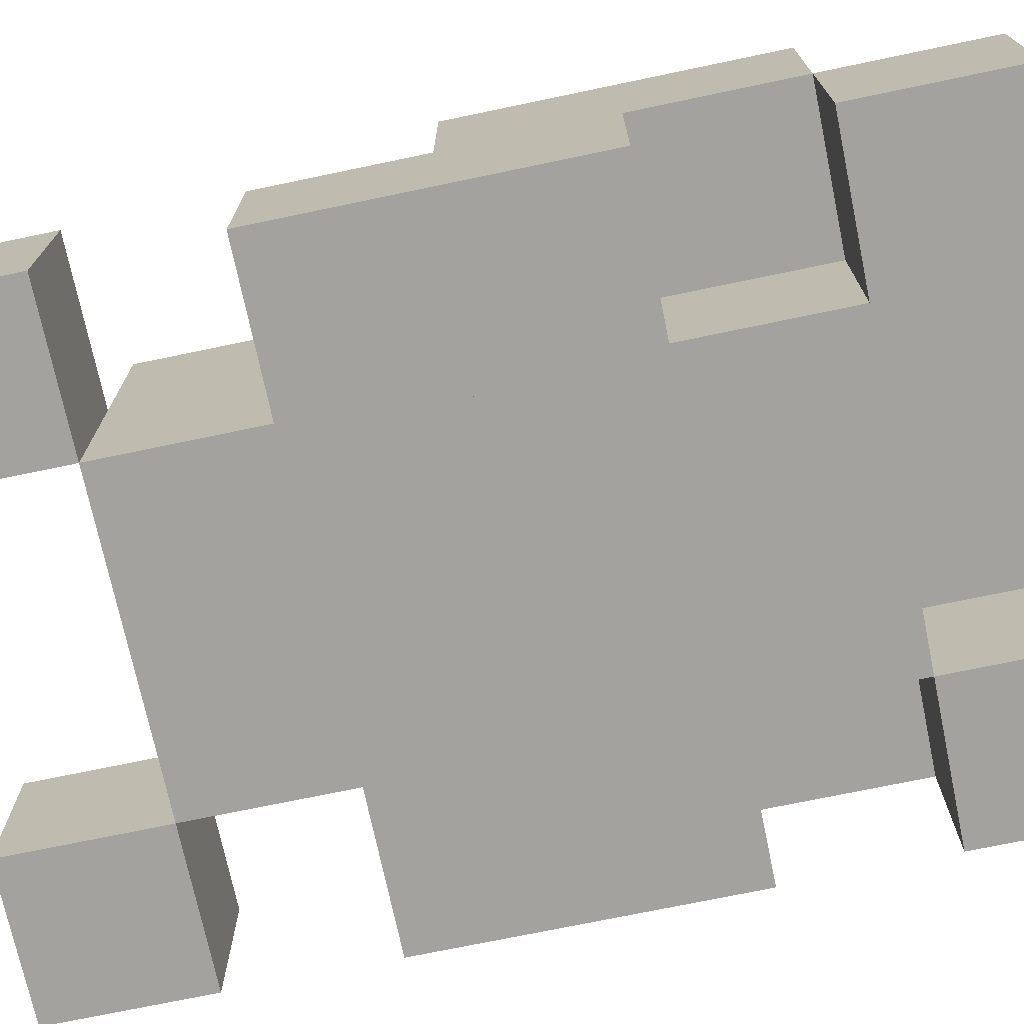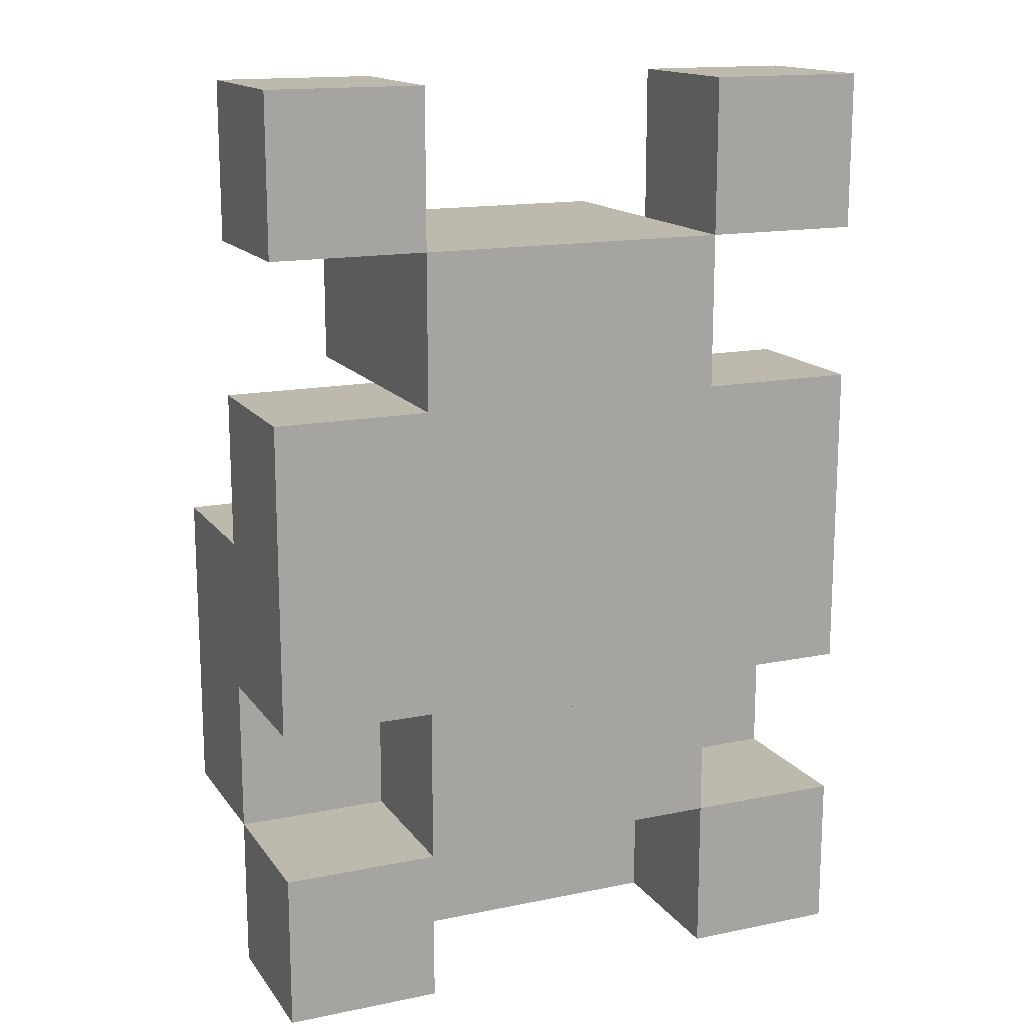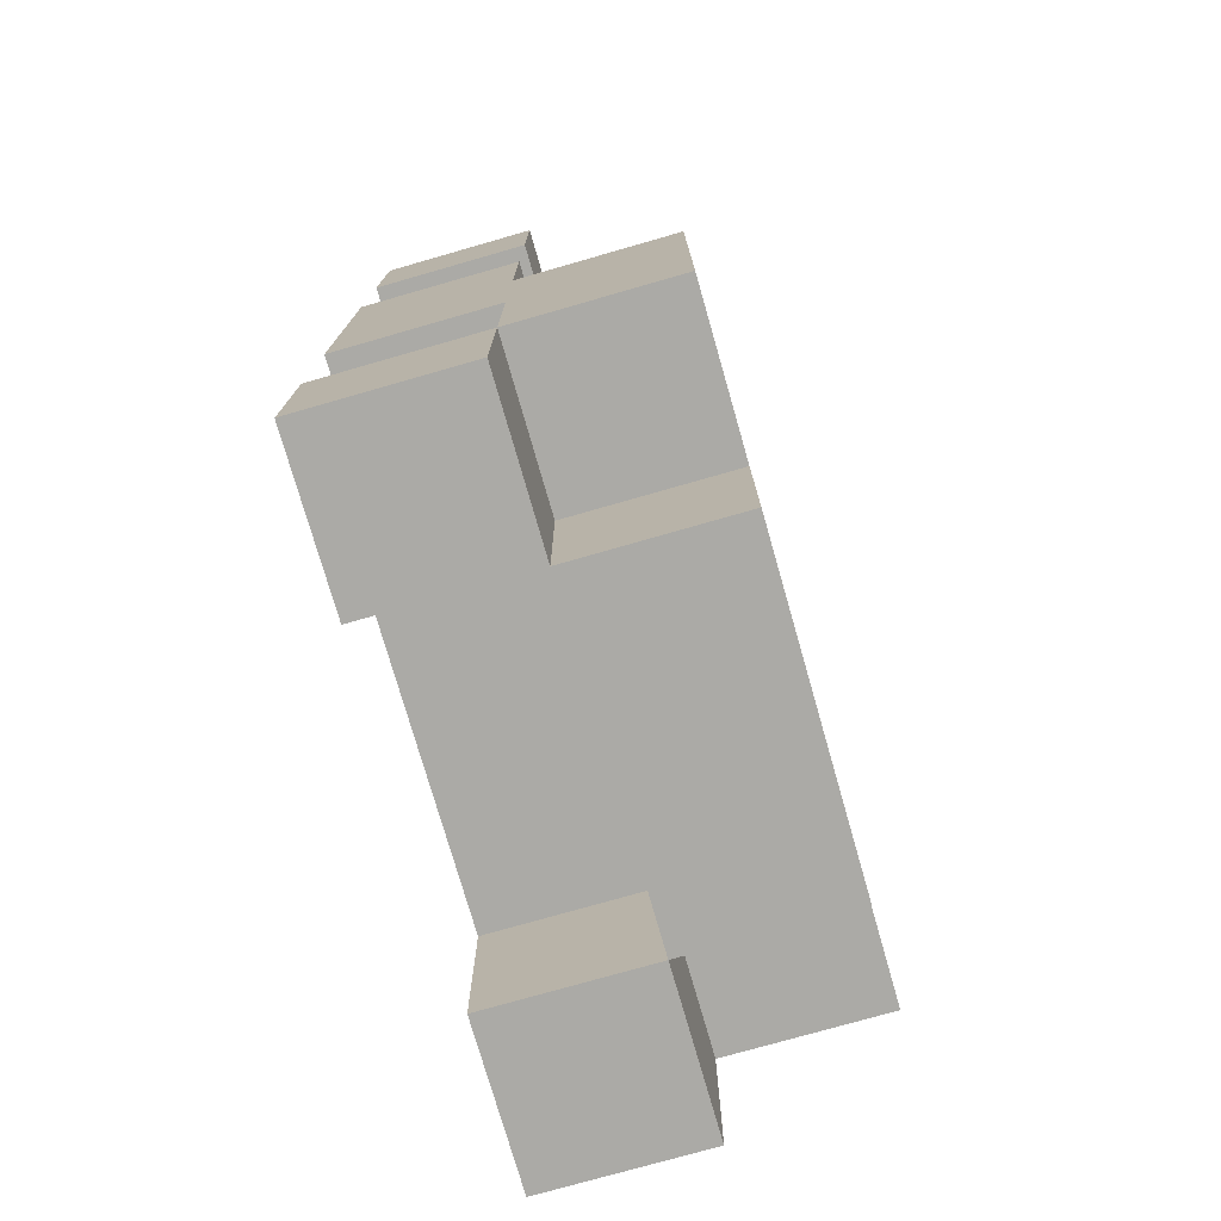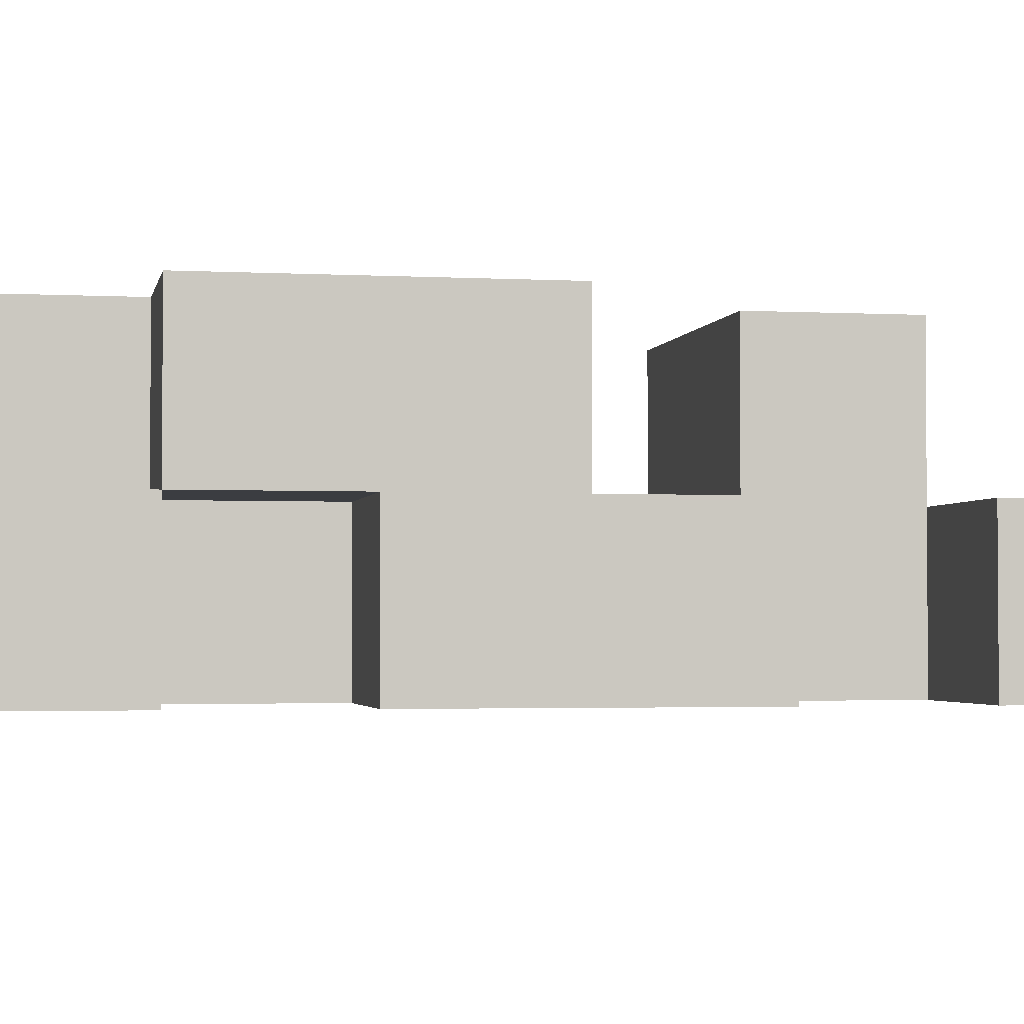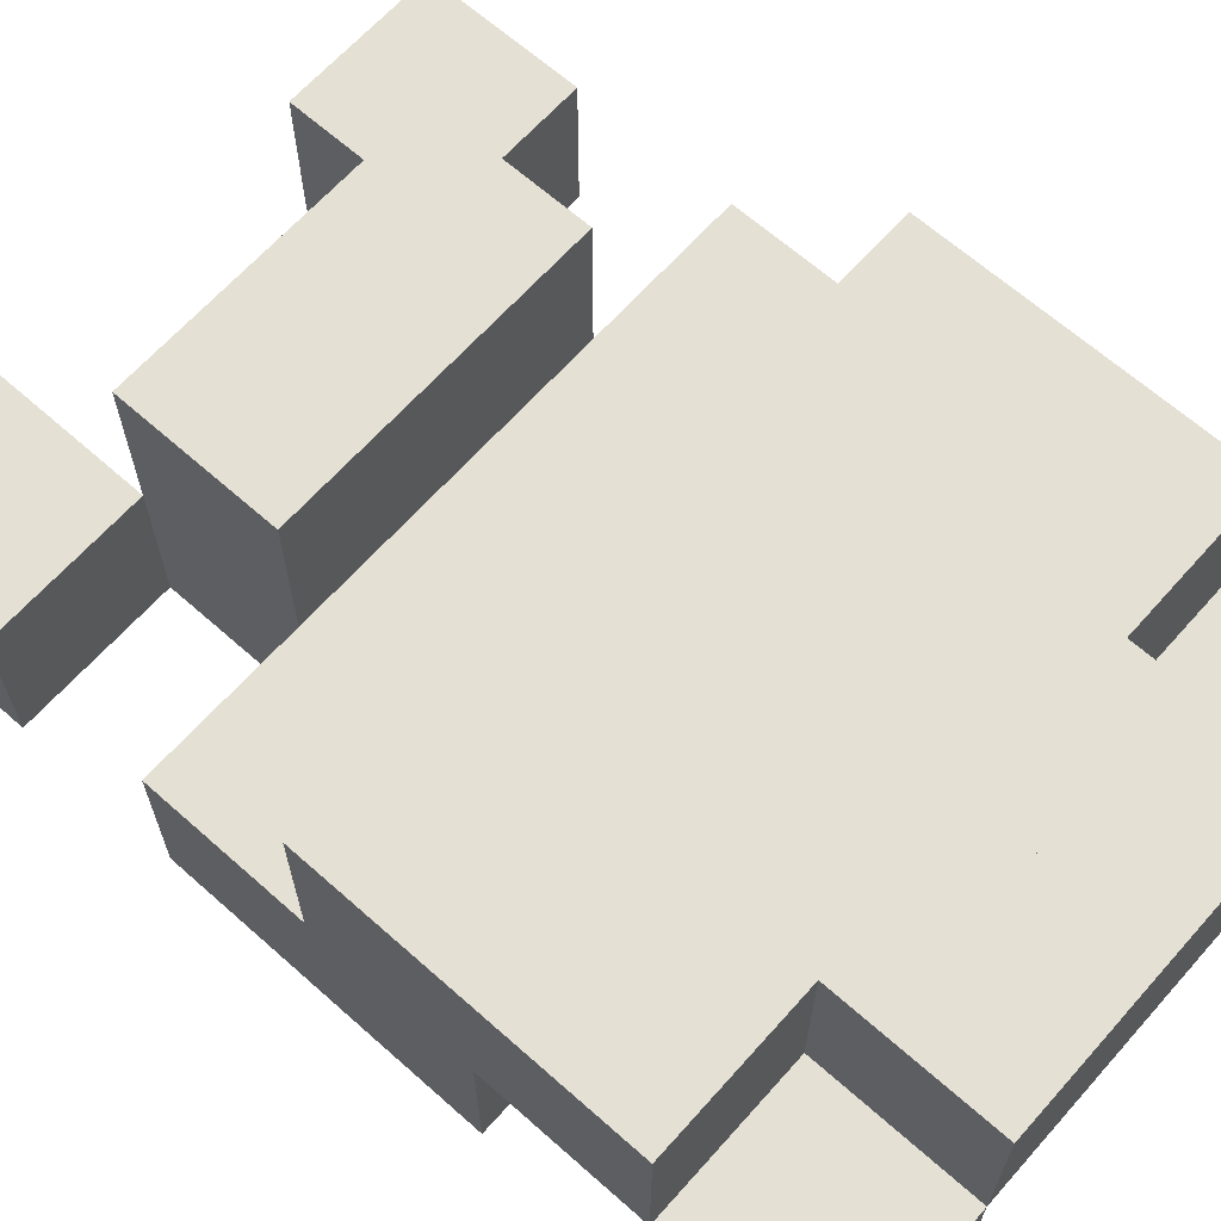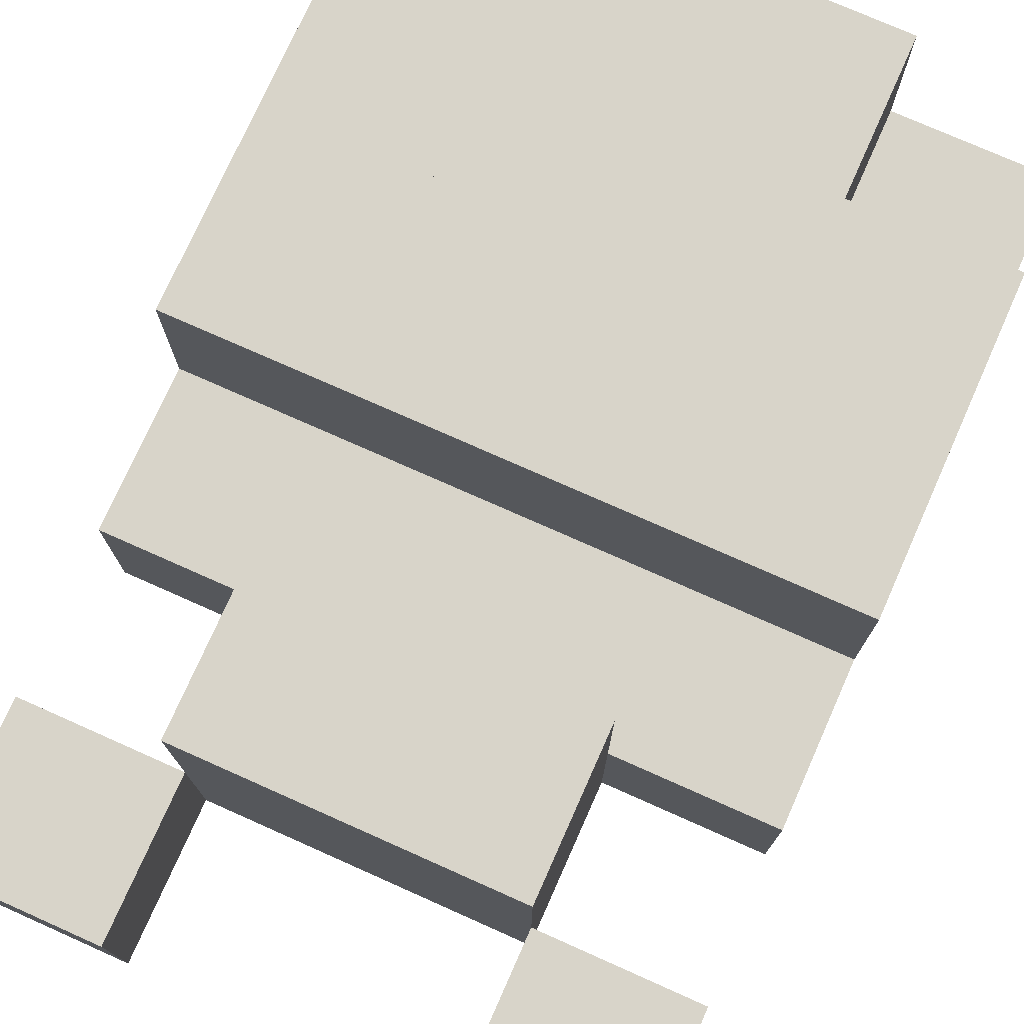
<metadata>
{"format":"obj","ext":"obj","renderer":"f3d","projection":"perspective","resolution":1024,"background":"white","views":[{"elev":-72.6,"azim":101.8,"up":"+Y"},{"elev":15.3,"azim":-23.4,"up":"+Z"},{"elev":-75.9,"azim":106.0,"up":"+Z"},{"elev":-2.5,"azim":-100.8,"up":"+Y"},{"elev":65.4,"azim":131.7,"up":"+Y"},{"elev":75.5,"azim":24.0,"up":"+Y"}]}
</metadata>
<code>
o Bug_Cube.011
v 1.438 0 -1.062
v 1.438 0.0625 -1.062
v 1.438 0 -1.125
v 1.438 0.0625 -1.125
v 1.5 0.0625 -1.125
v 1.5 0 -1.125
v 1.5 0 -1.062
v 1.5 0.0625 -1.062
v 1.438 0.0625 -1.188
v 1.438 0 -1.188
v 1.5 0.0625 -1.188
v 1.5 0 -1.188
v 1.438 0.0625 -1
v 1.438 0 -1
v 1.438 0.0625 -1.25
v 1.438 0 -1.25
v 1.438 0.0625 -1.312
v 1.438 0 -1.312
v 1.5 0.0625 -1.25
v 1.5 0 -1.25
v 1.5 0.0625 -1.312
v 1.5 0 -1.312
v 1.438 0.0625 -0.9375
v 1.438 0 -0.9375
v 1.5 0.0625 -1
v 1.5 0 -1
v 1.5 0.0625 -0.9375
v 1.5 0 -0.9375
v 1.438 0.125 -1.062
v 1.438 0.125 -1
v 1.5 0.125 -1.125
v 1.438 0.125 -1.125
v 1.5 0.125 -1.188
v 1.438 0.125 -1.188
v 1.5 0.0625 -1.25
v 1.438 0.0625 -1.25
v 1.5 0.125 -1.25
v 1.438 0.125 -1.25
v 1.438 0.0625 -1.125
v 1.438 0.0625 -1.188
v 1.438 0.125 -1.125
v 1.438 0.125 -1.188
v 1.438 0.0625 -1.312
v 1.438 0.125 -1.312
v 1.375 0 -1.062
v 1.375 0.0625 -1.062
v 1.375 0 -1.125
v 1.375 0.0625 -1.125
v 1.312 0 -1.062
v 1.312 0.0625 -1.062
v 1.312 0 -1.125
v 1.312 0.0625 -1.125
v 1.25 0.0625 -1.125
v 1.25 0 -1.125
v 1.25 0 -1.062
v 1.25 0.0625 -1.062
v 1.312 0.0625 -1.188
v 1.312 0 -1.188
v 1.25 0.0625 -1.188
v 1.25 0 -1.188
v 1.375 0.0625 -1.125
v 1.375 0 -1.125
v 1.375 0.0625 -1.188
v 1.375 0 -1.188
v 1.375 0 -1
v 1.375 0.0625 -1
v 1.312 0.0625 -1
v 1.312 0 -1
v 1.312 0.0625 -1.25
v 1.312 0 -1.25
v 1.375 0.0625 -1.25
v 1.375 0 -1.25
v 1.312 0.0625 -1.312
v 1.312 0 -1.312
v 1.25 0.0625 -1.25
v 1.25 0 -1.25
v 1.25 0.0625 -1.312
v 1.25 0 -1.312
v 1.312 0.0625 -0.9375
v 1.312 0 -0.9375
v 1.25 0.0625 -1
v 1.25 0 -1
v 1.25 0.0625 -0.9375
v 1.25 0 -0.9375
v 1.312 0.125 -1.062
v 1.375 0.125 -1.062
v 1.312 0.125 -1
v 1.375 0.125 -1
v 1.25 0.125 -1.125
v 1.312 0.125 -1.125
v 1.25 0.125 -1.188
v 1.312 0.125 -1.188
v 1.25 0.0625 -1.25
v 1.312 0.0625 -1.25
v 1.25 0.125 -1.25
v 1.312 0.125 -1.25
v 1.312 0.0625 -1.125
v 1.312 0.0625 -1.188
v 1.375 0.0625 -1.125
v 1.375 0.0625 -1.188
v 1.312 0.125 -1.125
v 1.312 0.125 -1.188
v 1.375 0.125 -1.125
v 1.375 0.125 -1.188
v 1.312 0.0625 -1.312
v 1.375 0.0625 -1.312
v 1.312 0.125 -1.312
v 1.375 0.125 -1.312
f 47 48 4 3
f 4 2 8 5
f 13 2 29 30
f 47 3 1 45
f 4 48 46 2
f 6 5 8 7
f 3 4 61 62
f 2 1 7 8
f 1 3 6 7
f 10 9 11 12
f 4 5 31 32
f 6 3 10 12
f 5 6 12 11
f 10 64 72 16
f 10 3 62 64
f 1 2 13 14
f 45 1 14 65
f 9 10 16 15
f 63 9 15 71
f 18 17 21 22
f 16 15 17 18
f 19 20 22 21
f 15 16 20 19
f 16 18 22 20
f 17 15 19 21
f 16 15 71 72
f 24 14 26 28
f 13 14 24 23
f 66 65 14 13
f 26 25 27 28
f 14 13 25 26
f 13 23 27 25
f 23 24 28 27
f 29 86 88 30
f 66 13 30 88
f 2 46 86 29
f 32 31 33 34
f 5 11 33 31
f 9 4 32 34
f 34 33 37 38
f 35 36 38 37
f 11 9 36 35
f 33 11 35 37
f 9 34 38 36
f 40 100 106 43
f 4 9 40 39
f 9 63 100 40
f 61 4 39 99
f 41 42 104 103
f 99 39 41 103
f 39 40 42 41
f 43 106 108 44
f 42 40 43 44
f 104 42 44 108
f 45 47 48 46
f 47 51 52 48
f 52 53 56 50
f 67 87 85 50
f 47 45 49 51
f 52 50 46 48
f 54 55 56 53
f 51 62 61 52
f 50 56 55 49
f 49 55 54 51
f 58 60 59 57
f 52 90 89 53
f 54 60 58 51
f 53 59 60 54
f 62 64 63 61
f 63 100 99 61
f 58 70 72 64
f 58 64 62 51
f 49 68 67 50
f 46 66 65 45
f 45 65 68 49
f 57 69 70 58
f 64 72 71 63
f 63 71 69 57
f 74 78 77 73
f 70 74 73 69
f 75 77 78 76
f 69 75 76 70
f 70 76 78 74
f 73 77 75 69
f 70 72 71 69
f 80 84 82 68
f 67 79 80 68
f 66 67 68 65
f 82 84 83 81
f 68 82 81 67
f 67 81 83 79
f 79 83 84 80
f 85 87 88 86
f 66 88 87 67
f 50 85 86 46
f 46 86 88 66
f 90 92 91 89
f 53 89 91 59
f 57 92 90 52
f 92 96 95 91
f 93 95 96 94
f 59 93 94 57
f 91 95 93 59
f 57 94 96 92
f 98 105 106 100
f 52 97 98 57
f 57 98 100 63
f 61 99 97 52
f 101 103 104 102
f 100 104 103 99
f 99 103 101 97
f 97 101 102 98
f 105 107 108 106
f 100 106 108 104
f 102 107 105 98
f 104 108 107 102

</code>
